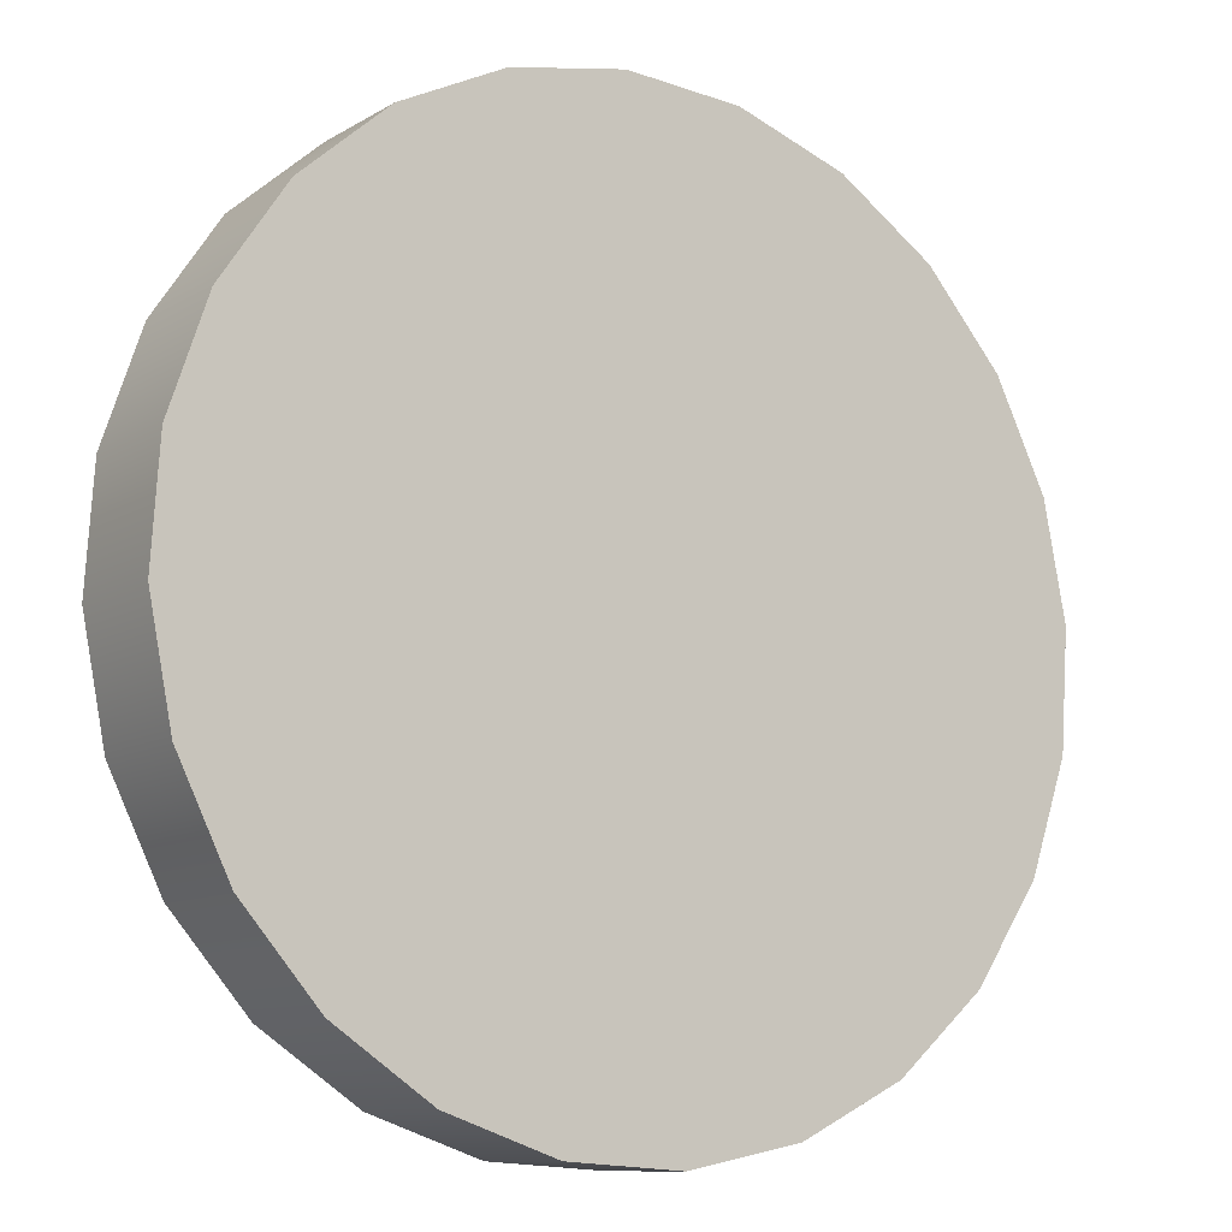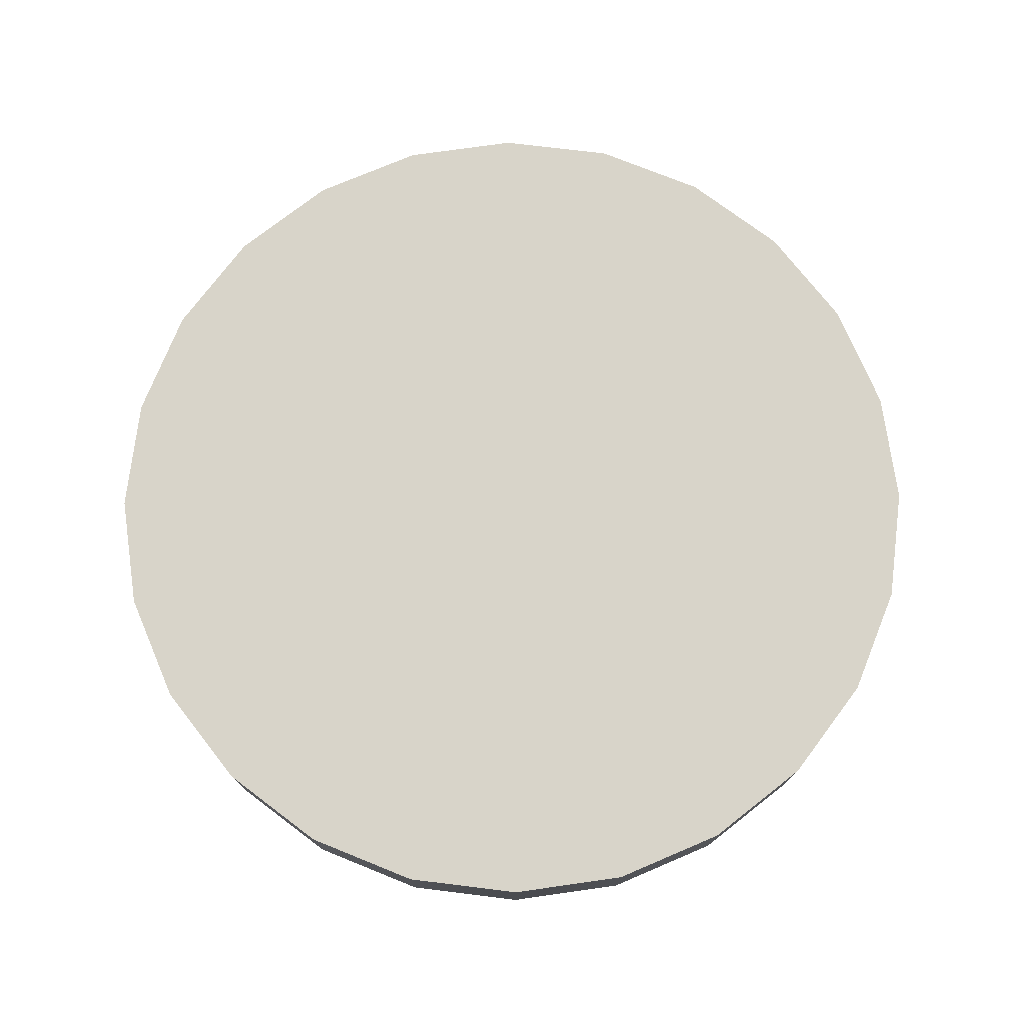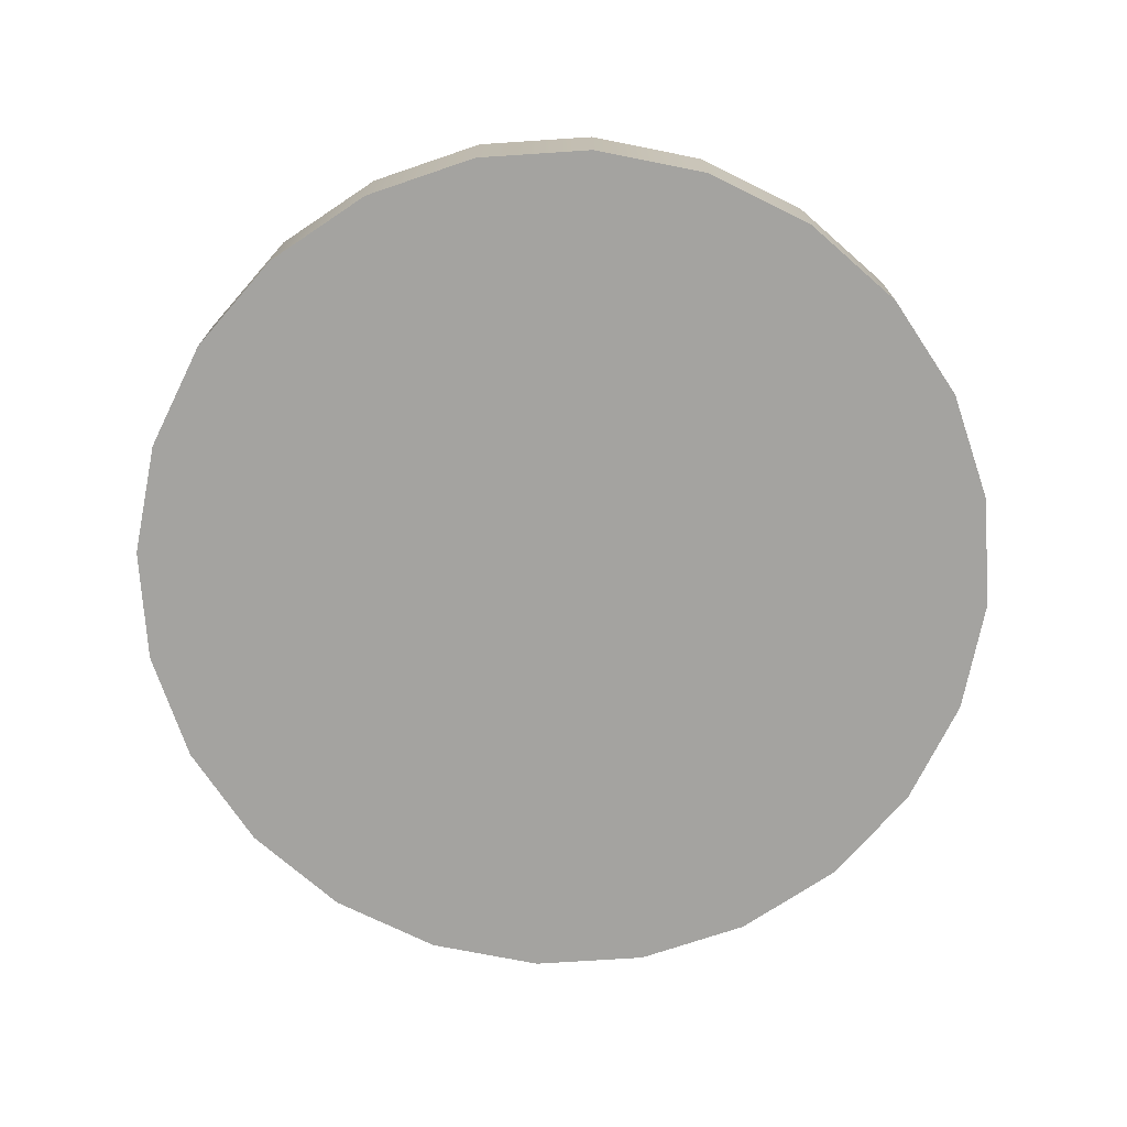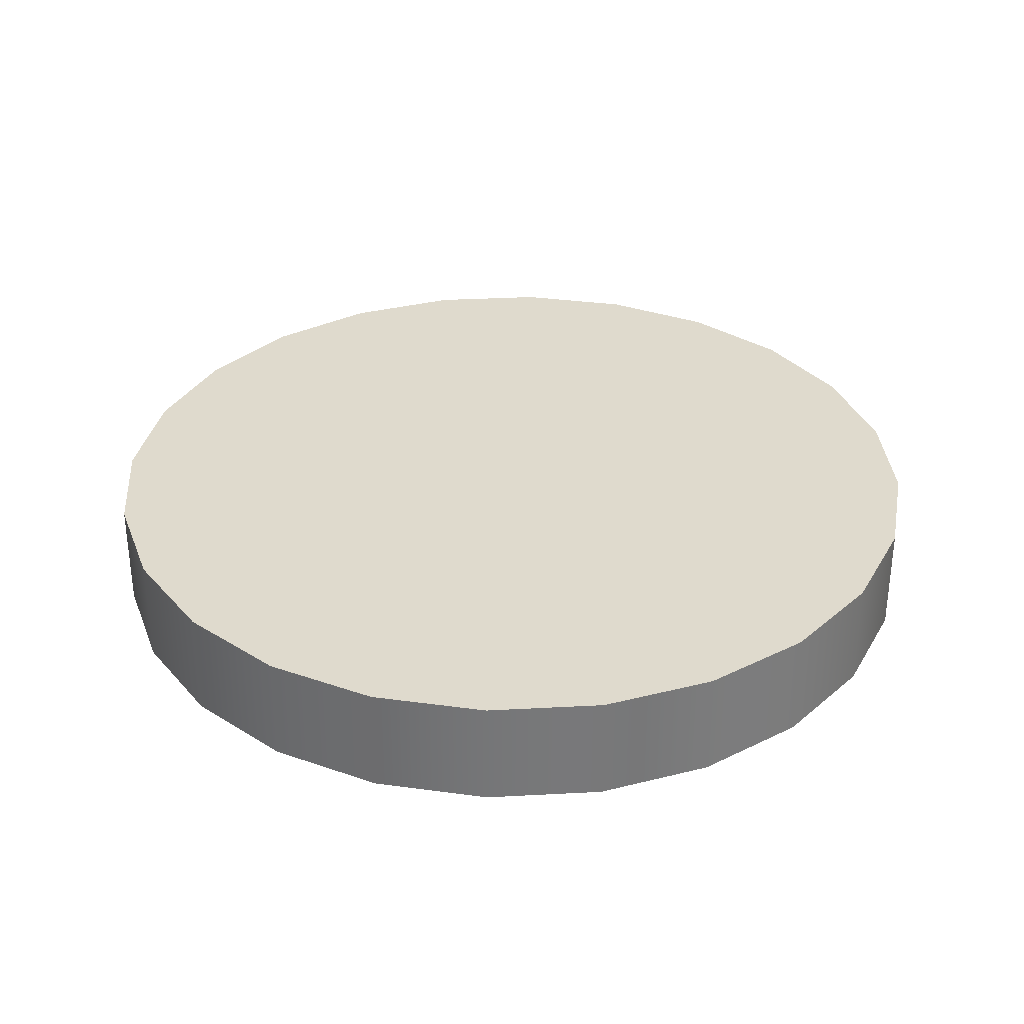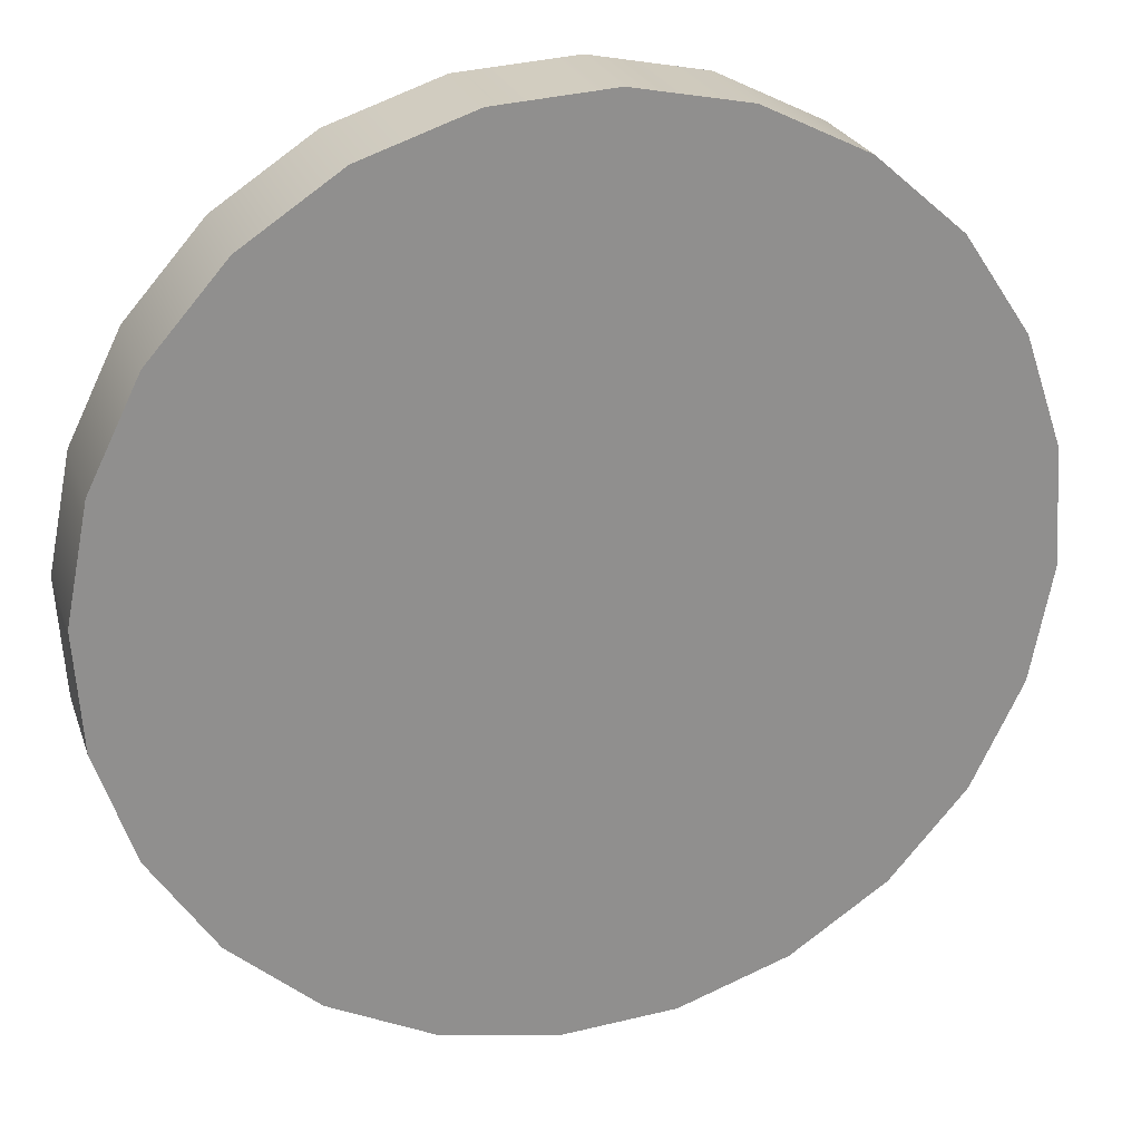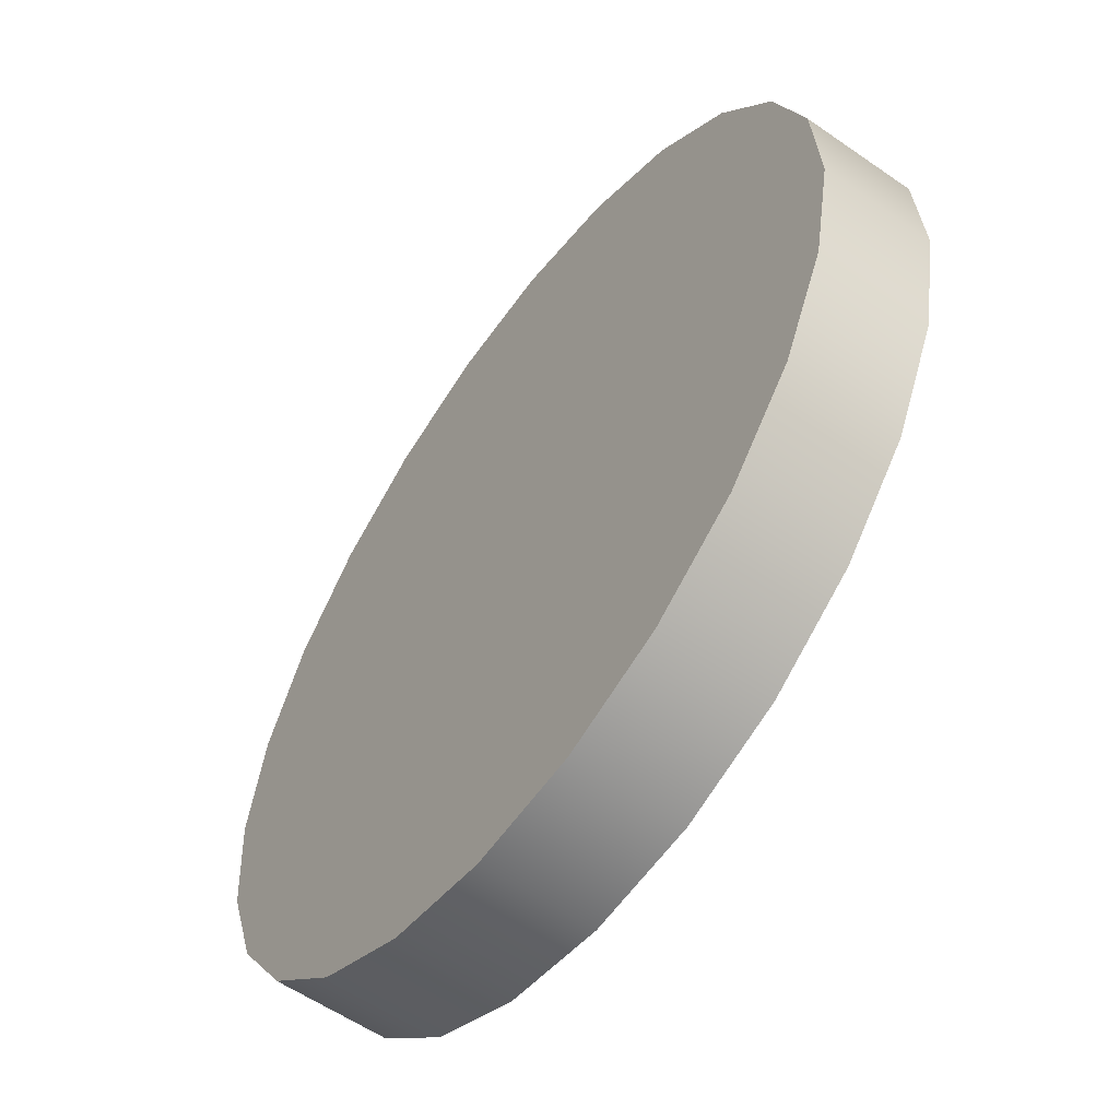
<metadata>
{"format":"obj","ext":"obj","renderer":"f3d","projection":"perspective","resolution":1024,"background":"white","views":[{"elev":-10.3,"azim":-34.6,"up":"+Y"},{"elev":75.2,"azim":78.1,"up":"+Z"},{"elev":-72.9,"azim":74.9,"up":"+Z"},{"elev":32.9,"azim":-98.1,"up":"+Z"},{"elev":24.4,"azim":163.3,"up":"+Y"},{"elev":-57.6,"azim":-125.8,"up":"+Y"}]}
</metadata>
<code>
o mesh2/mesh2-geometry#mesh2-geometry
v 0.3667 0.2829 0.3621
v 0.3595 0.2834 0.3552
v 0.3667 0.2829 0.3552
v 0.3595 0.2834 0.3621
v 0.3632 0.3376 0.3552
v 0.3737 0.2843 0.3621
v 0.3632 0.3376 0.3621
v 0.3528 0.2857 0.3552
v 0.3562 0.3362 0.3552
v 0.3703 0.3371 0.3552
v 0.3737 0.2843 0.3552
v 0.3703 0.3371 0.3621
v 0.3562 0.3362 0.3621
v 0.3528 0.2857 0.3621
v 0.3801 0.2875 0.3621
v 0.3771 0.3348 0.3621
v 0.3468 0.2897 0.3552
v 0.3498 0.333 0.3552
v 0.3498 0.333 0.3621
v 0.3771 0.3348 0.3552
v 0.3801 0.2875 0.3552
v 0.359 0.2836 0.3621
v 0.3468 0.2897 0.3621
v 0.3855 0.2922 0.3621
v 0.383 0.3308 0.3621
v 0.3743 0.2846 0.3621
v 0.383 0.3308 0.3552
v 0.359 0.3367 0.3621
v 0.3421 0.2951 0.3621
v 0.3444 0.3283 0.3552
v 0.3444 0.3283 0.3621
v 0.3855 0.2922 0.3552
v 0.3743 0.3357 0.3621
v 0.3421 0.2951 0.3552
v 0.3894 0.2981 0.3552
v 0.3877 0.3254 0.3621
v 0.339 0.3015 0.3621
v 0.3404 0.3224 0.3621
v 0.3404 0.3224 0.3552
v 0.3877 0.3254 0.3552
v 0.3894 0.2981 0.3621
v 0.339 0.3015 0.3552
v 0.3917 0.3049 0.3552
v 0.3908 0.319 0.3552
v 0.3908 0.319 0.3621
v 0.3376 0.3085 0.3621
v 0.3381 0.3156 0.3621
v 0.3381 0.3156 0.3552
v 0.3917 0.3049 0.3621
v 0.3376 0.3085 0.3552
v 0.3922 0.312 0.3552
v 0.3922 0.312 0.3621
f 1 2 3
f 2 1 4
f 3 2 1
f 4 1 2
f 2 5 3
f 3 5 2
f 3 6 1
f 1 6 3
f 7 4 1
f 1 4 7
f 4 7 1
f 1 7 4
f 4 8 2
f 2 8 4
f 2 9 5
f 5 9 2
f 3 5 10
f 10 5 3
f 6 3 11
f 11 3 6
f 12 1 6
f 6 1 12
f 1 12 6
f 6 12 1
f 13 4 7
f 7 4 13
f 4 13 7
f 7 13 4
f 7 1 12
f 12 1 7
f 1 7 12
f 12 7 1
f 8 4 14
f 14 4 8
f 8 9 2
f 2 9 8
f 13 5 9
f 9 5 13
f 7 10 5
f 5 10 7
f 3 10 11
f 11 10 3
f 11 15 6
f 6 15 11
f 12 6 16
f 16 6 12
f 6 12 16
f 16 12 6
f 13 14 4
f 4 14 13
f 14 13 4
f 4 13 14
f 5 13 7
f 7 13 5
f 10 7 12
f 12 7 10
f 14 17 8
f 8 17 14
f 8 18 9
f 9 18 8
f 9 19 13
f 13 19 9
f 11 10 20
f 20 10 11
f 15 11 21
f 21 11 15
f 16 6 15
f 15 6 16
f 6 16 15
f 15 16 6
f 20 12 16
f 16 12 20
f 19 14 13
f 13 14 19
f 14 19 13
f 13 19 14
f 14 19 13
f 14 13 22
f 13 19 14
f 22 13 14
f 12 20 10
f 10 20 12
f 17 14 23
f 23 14 17
f 17 18 8
f 8 18 17
f 19 9 18
f 18 9 19
f 11 20 21
f 21 20 11
f 21 24 15
f 15 24 21
f 16 15 25
f 25 15 16
f 15 16 25
f 25 16 15
f 26 16 15
f 15 16 25
f 15 16 26
f 25 16 15
f 16 27 20
f 20 27 16
f 19 23 14
f 14 23 19
f 23 19 14
f 14 19 23
f 23 19 14
f 14 19 23
f 22 13 28
f 28 13 22
f 29 17 23
f 23 17 29
f 17 30 18
f 18 30 17
f 18 31 19
f 19 31 18
f 21 20 27
f 27 20 21
f 24 21 32
f 32 21 24
f 25 15 24
f 24 15 25
f 15 25 24
f 24 25 15
f 15 25 24
f 24 25 15
f 27 16 25
f 25 16 27
f 16 26 33
f 33 26 16
f 31 23 19
f 19 23 31
f 23 31 19
f 19 31 23
f 23 31 19
f 19 31 23
f 17 29 34
f 34 29 17
f 31 29 23
f 23 29 31
f 29 31 23
f 23 31 29
f 29 31 23
f 23 31 29
f 34 30 17
f 17 30 34
f 31 18 30
f 30 18 31
f 21 27 32
f 32 27 21
f 35 24 32
f 32 24 35
f 25 24 36
f 36 24 25
f 24 25 36
f 36 25 24
f 24 25 36
f 36 25 24
f 36 27 25
f 25 27 36
f 37 34 29
f 29 34 37
f 38 29 31
f 31 29 38
f 29 38 31
f 31 38 29
f 29 38 31
f 31 38 29
f 34 39 30
f 30 39 34
f 39 31 30
f 30 31 39
f 32 27 40
f 40 27 32
f 24 35 41
f 41 35 24
f 32 40 35
f 35 40 32
f 36 24 41
f 41 24 36
f 24 36 41
f 41 36 24
f 24 36 41
f 41 36 24
f 27 36 40
f 40 36 27
f 34 37 42
f 42 37 34
f 38 37 29
f 29 37 38
f 37 38 29
f 29 38 37
f 37 38 29
f 29 38 37
f 31 39 38
f 38 39 31
f 42 39 34
f 34 39 42
f 43 41 35
f 35 41 43
f 35 40 44
f 44 40 35
f 36 41 45
f 45 41 36
f 41 36 45
f 45 36 41
f 41 36 45
f 45 36 41
f 45 40 36
f 36 40 45
f 46 42 37
f 37 42 46
f 47 37 38
f 38 37 47
f 37 47 38
f 38 47 37
f 37 47 38
f 38 47 37
f 48 38 39
f 39 38 48
f 42 48 39
f 39 48 42
f 41 43 49
f 49 43 41
f 35 44 43
f 43 44 35
f 40 45 44
f 44 45 40
f 45 41 49
f 49 41 45
f 41 45 49
f 49 45 41
f 41 45 49
f 49 45 41
f 42 46 50
f 50 46 42
f 37 47 46
f 46 47 37
f 47 37 46
f 46 37 47
f 47 37 46
f 46 37 47
f 38 48 47
f 47 48 38
f 48 42 50
f 50 42 48
f 51 49 43
f 43 49 51
f 43 44 51
f 51 44 43
f 52 44 45
f 45 44 52
f 45 49 52
f 52 49 45
f 49 45 52
f 52 45 49
f 49 45 52
f 52 45 49
f 47 50 46
f 46 50 47
f 50 47 48
f 48 47 50
f 49 51 52
f 52 51 49
f 44 52 51
f 51 52 44

</code>
